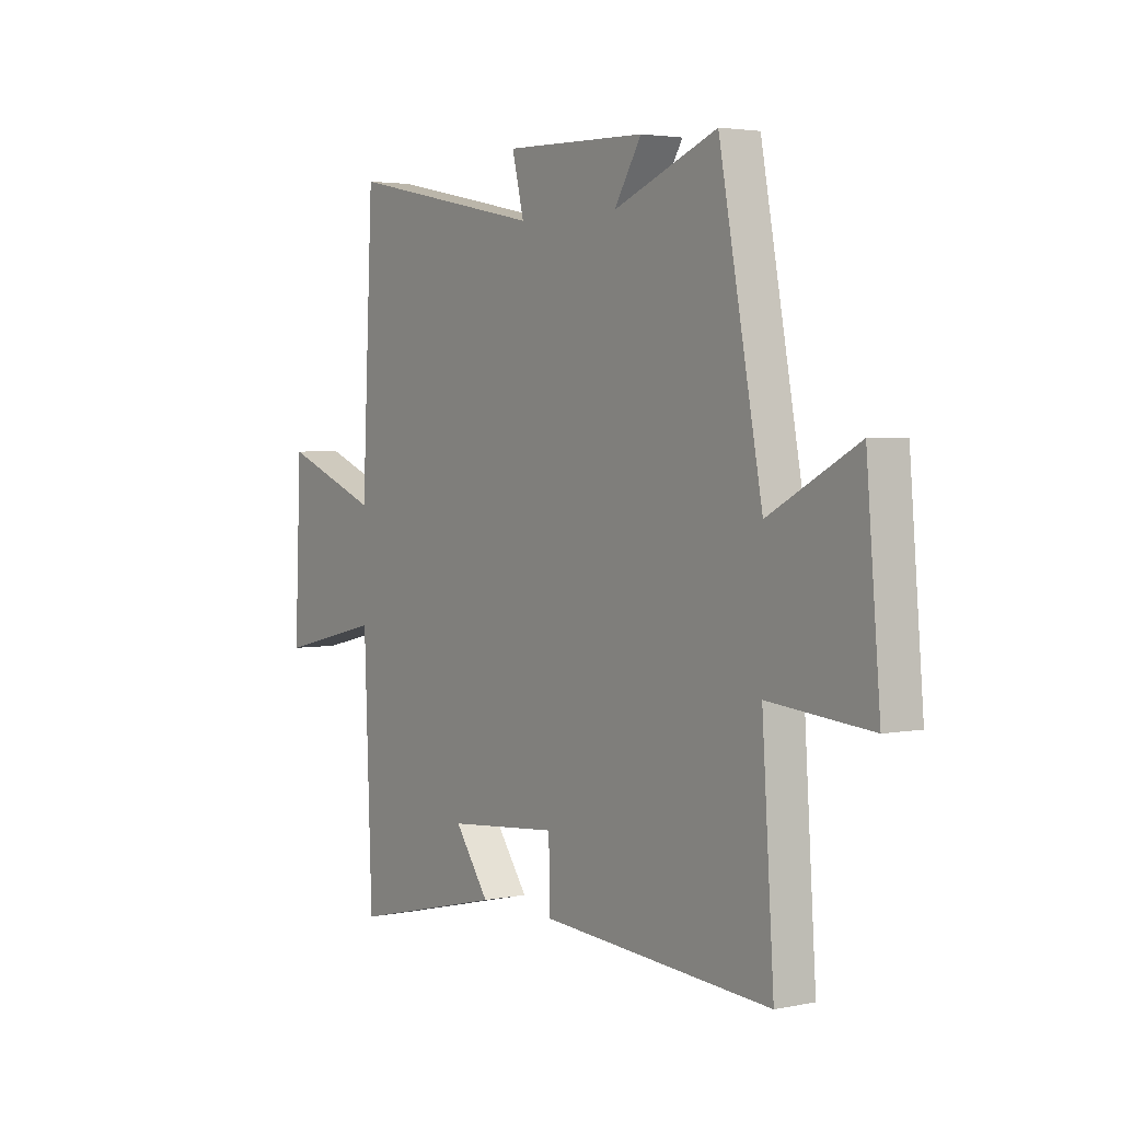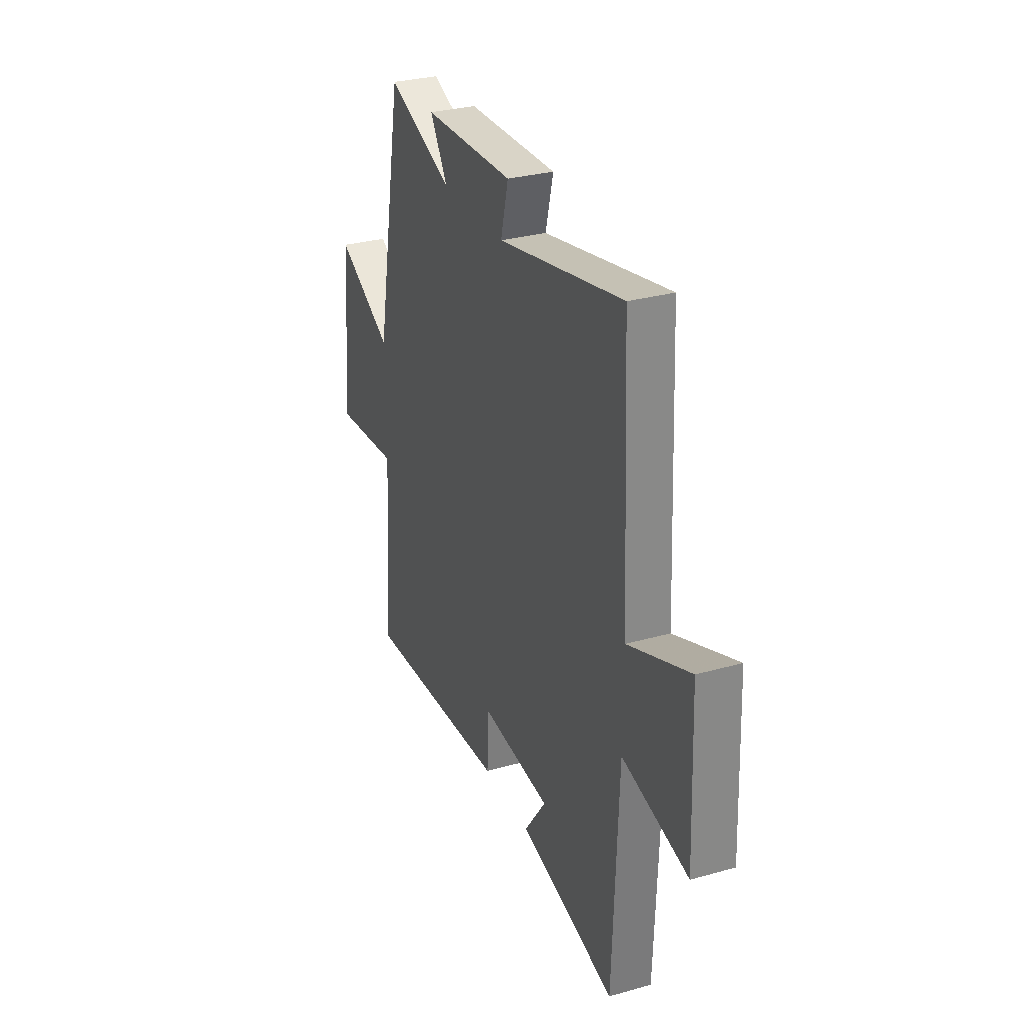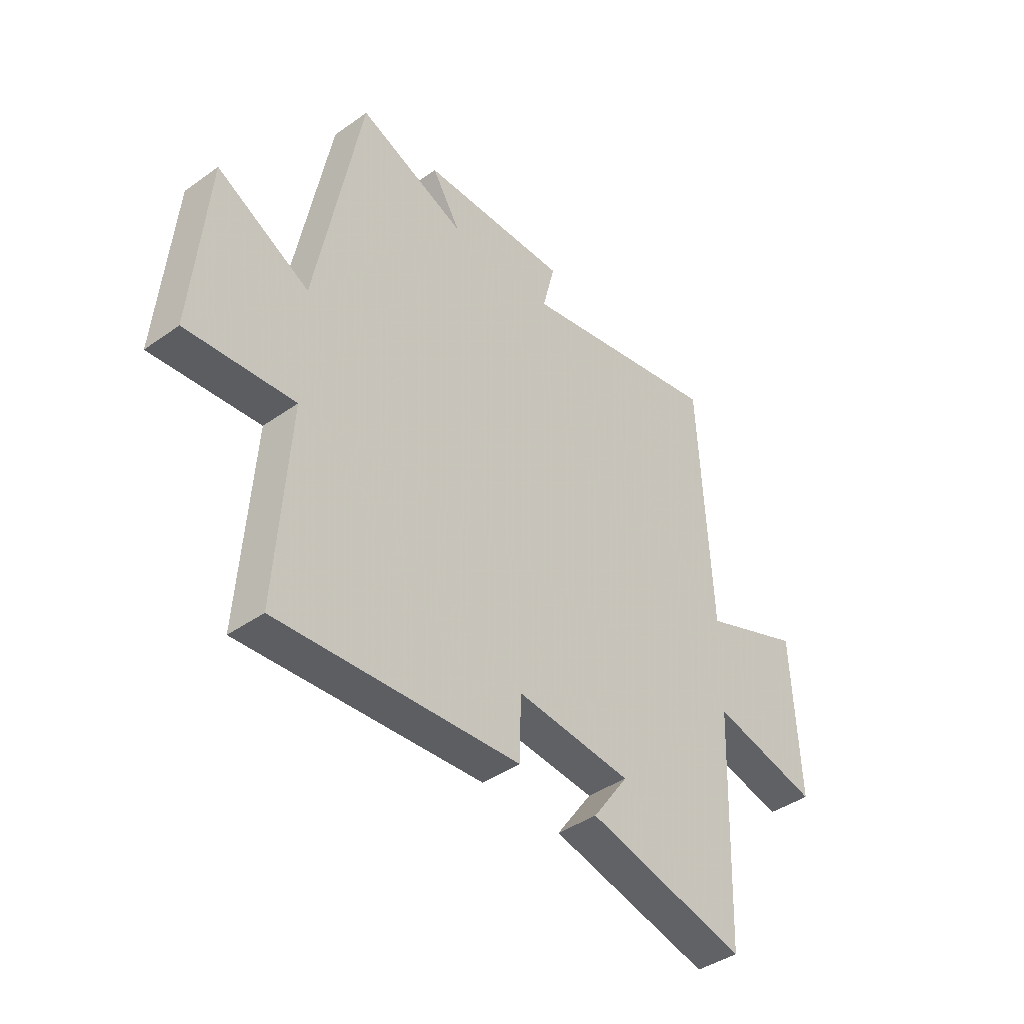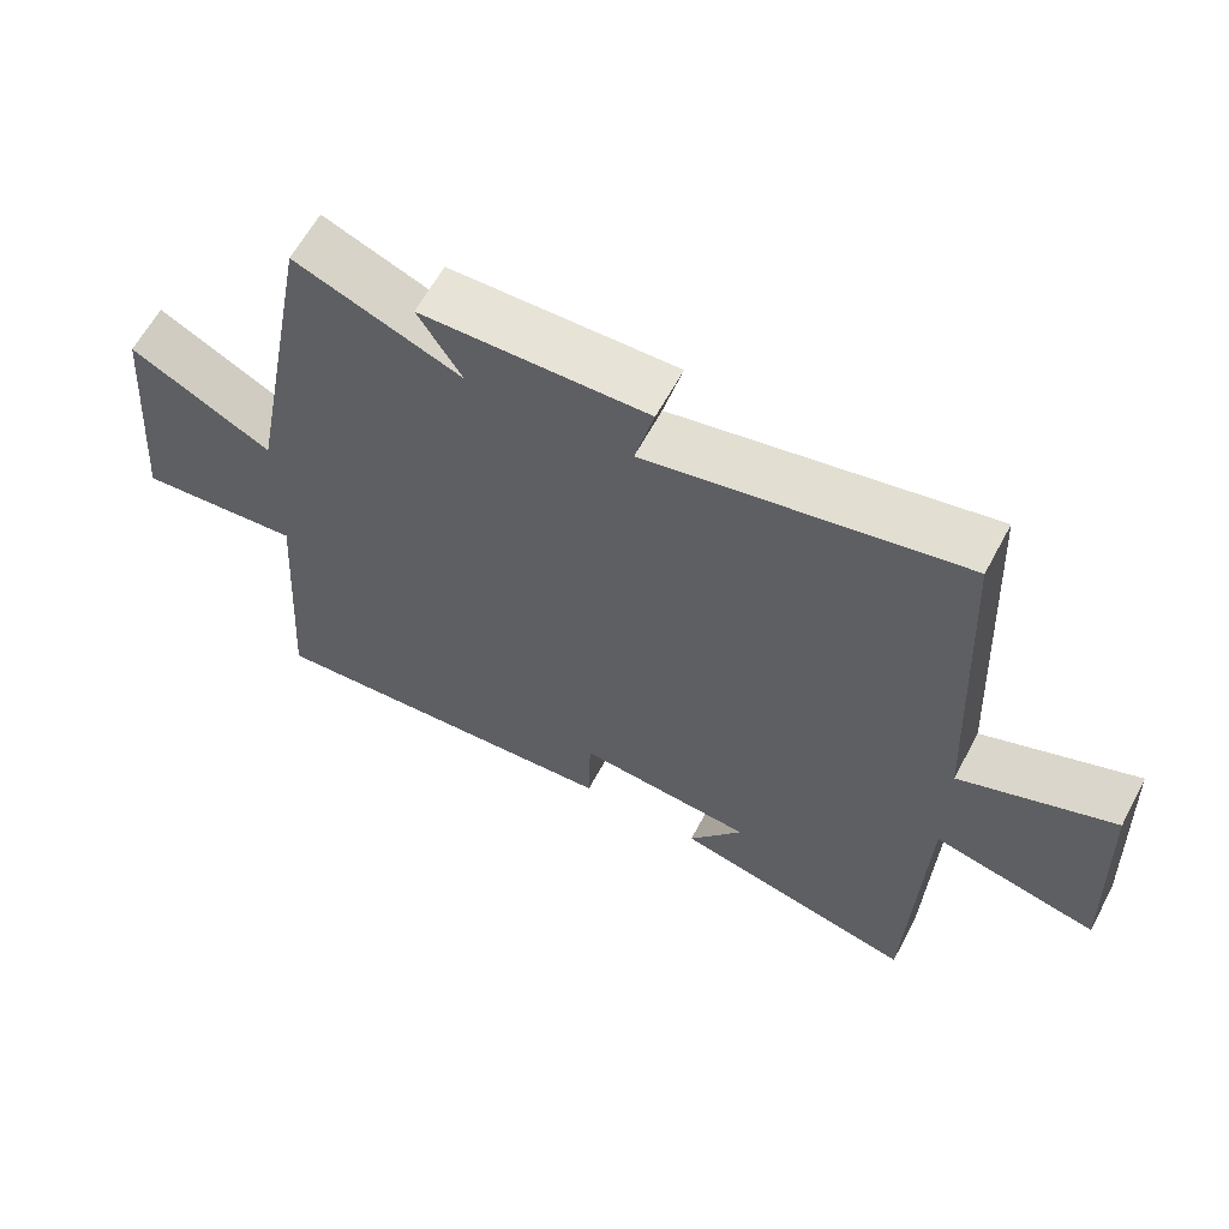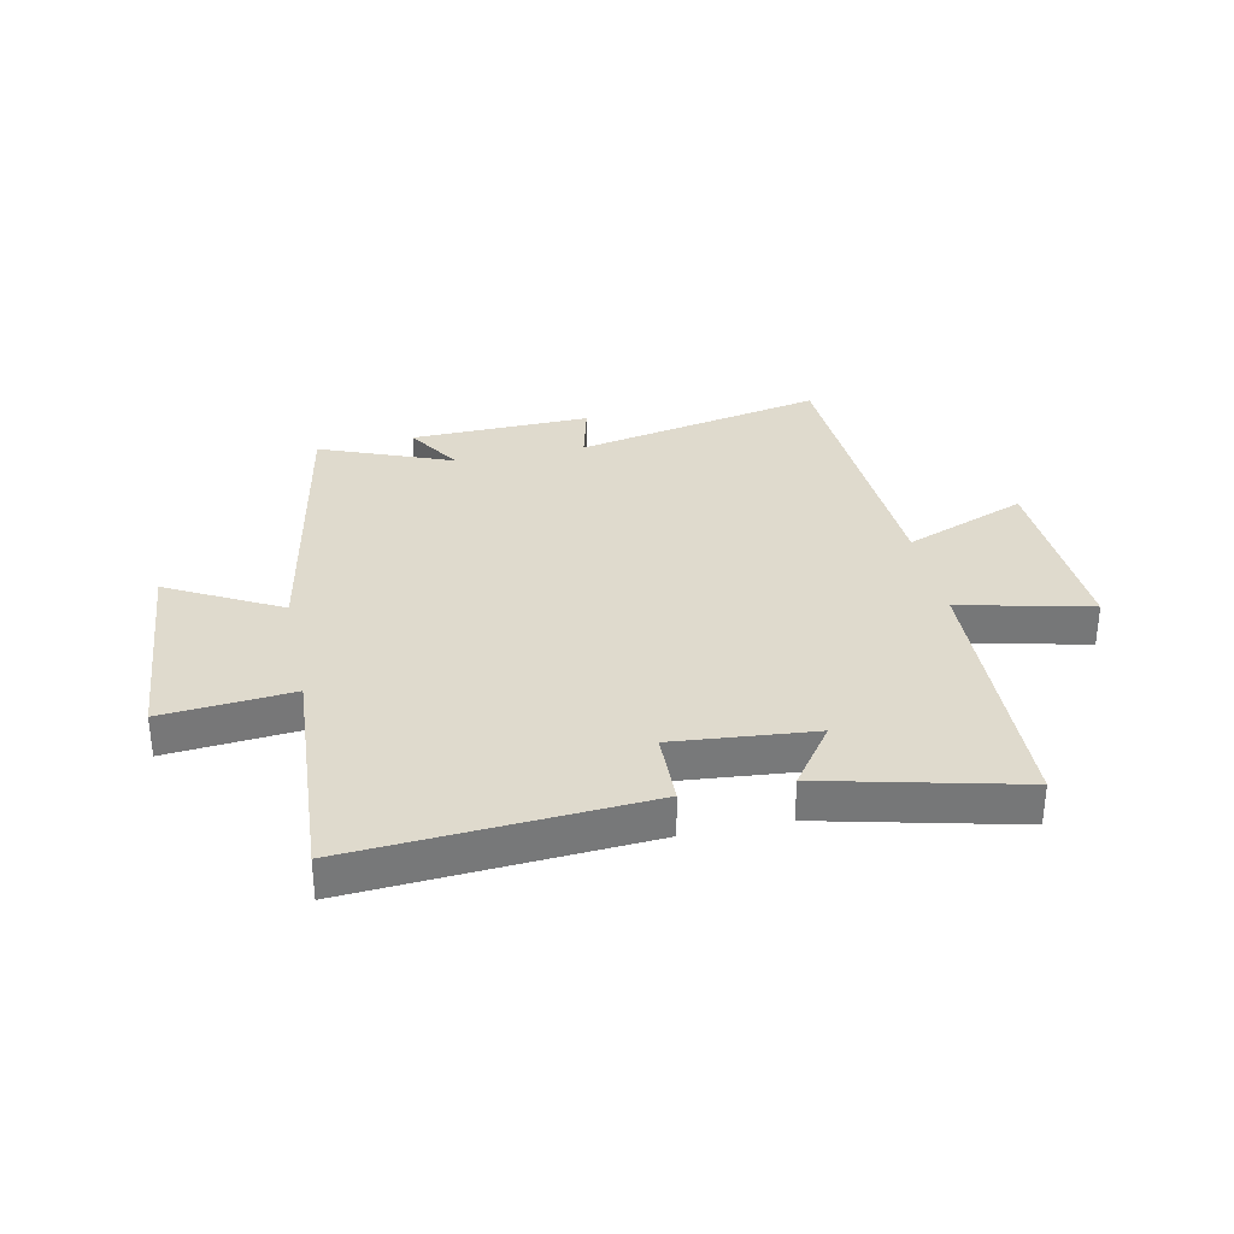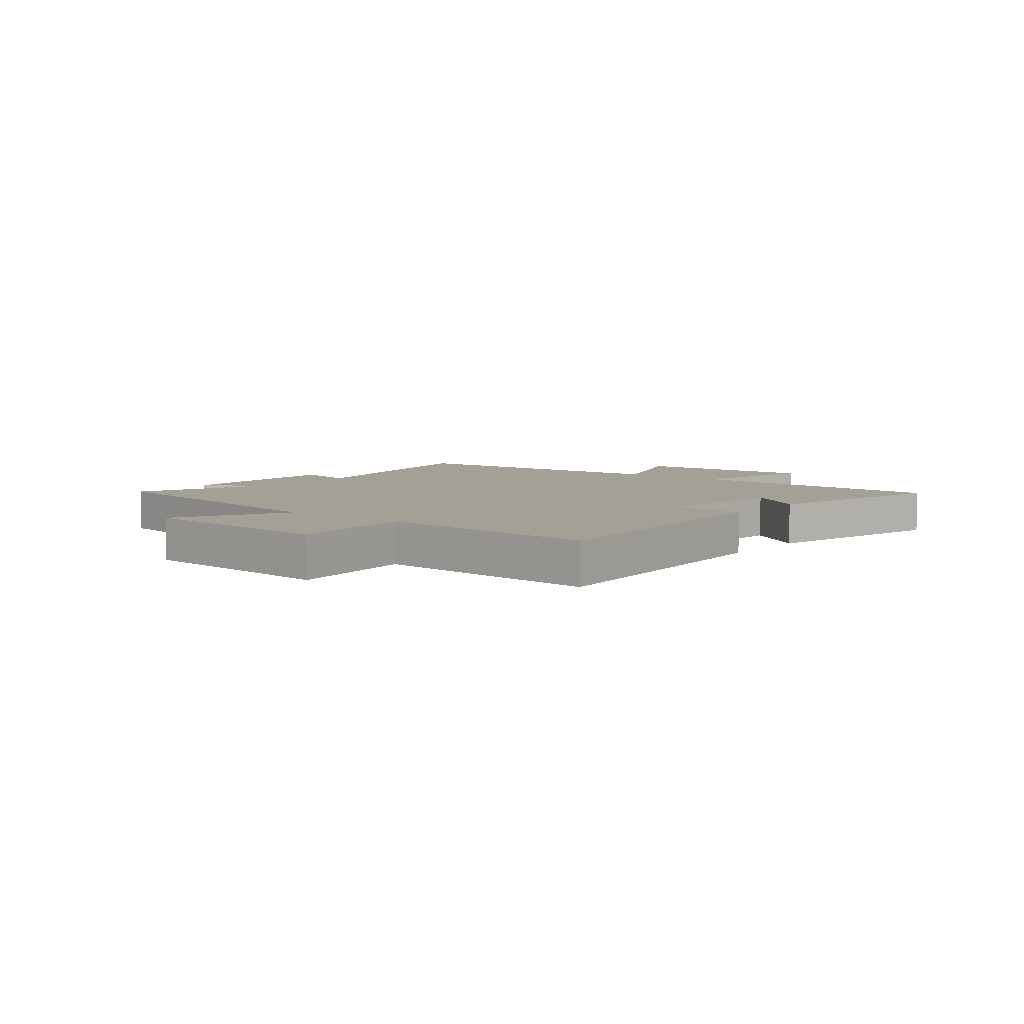
<metadata>
{"format":"obj","ext":"obj","renderer":"f3d","projection":"perspective","resolution":1024,"background":"white","views":[{"elev":3.2,"azim":55.3,"up":"+Z"},{"elev":30.3,"azim":-112.2,"up":"+Z"},{"elev":-41.5,"azim":130.6,"up":"+Z"},{"elev":62.2,"azim":-151.9,"up":"+Z"},{"elev":32.8,"azim":168.1,"up":"+Y"},{"elev":5.9,"azim":128.4,"up":"+Y"}]}
</metadata>
<code>
v -0.482 0.07 -0.58
v -0.5 0.07 -0.113
v -0.726 0.07 -0.166
v -0.712 0.07 0.162
v -0.5 0.07 0.079
v -0.475 0.07 0.589
v -0.045 0.07 0.5
v -0.071 0.07 0.605
v 0.239 0.07 0.597
v 0.179 0.07 0.5
v 0.406 0.07 0.59
v 0.5 0.07 0.089
v 0.694 0.07 0.193
v 0.724 0.07 -0.161
v 0.5 0.07 -0.141
v 0.526 0.07 -0.534
v 0.023 0.07 -0.5
v 0.02 0.07 -0.373
v -0.222 0.07 -0.395
v -0.147 0.07 -0.5
v -0.482 0 -0.58
v -0.5 0 -0.113
v -0.726 0 -0.166
v -0.712 0 0.162
v -0.5 0 0.079
v -0.475 0 0.589
v -0.045 0 0.5
v -0.071 0 0.605
v 0.239 0 0.597
v 0.179 0 0.5
v 0.406 0 0.59
v 0.5 0 0.089
v 0.694 0 0.193
v 0.724 0 -0.161
v 0.5 0 -0.141
v 0.526 0 -0.534
v 0.023 0 -0.5
v 0.02 0 -0.373
v -0.222 0 -0.395
v -0.147 0 -0.5
f 19 20 1 2
f 18 19 2
f 15 16 17 18
f 15 18 2
f 12 13 14 15
f 10 11 12 15
f 10 15 2
f 7 8 9 10
f 7 10 2 3
f 5 6 7
f 5 7 3
f 3 4 5
f 22 21 40 39
f 22 39 38
f 38 37 36 35
f 22 38 35
f 35 34 33 32
f 35 32 31 30
f 22 35 30
f 30 29 28 27
f 23 22 30 27
f 27 26 25
f 23 27 25
f 25 24 23
f 1 21 22 2
f 2 22 23 3
f 3 23 24 4
f 4 24 25 5
f 5 25 26 6
f 6 26 27 7
f 7 27 28 8
f 8 28 29 9
f 9 29 30 10
f 10 30 31 11
f 11 31 32 12
f 12 32 33 13
f 13 33 34 14
f 14 34 35 15
f 15 35 36 16
f 16 36 37 17
f 17 37 38 18
f 18 38 39 19
f 19 39 40 20
f 20 40 21 1

</code>
